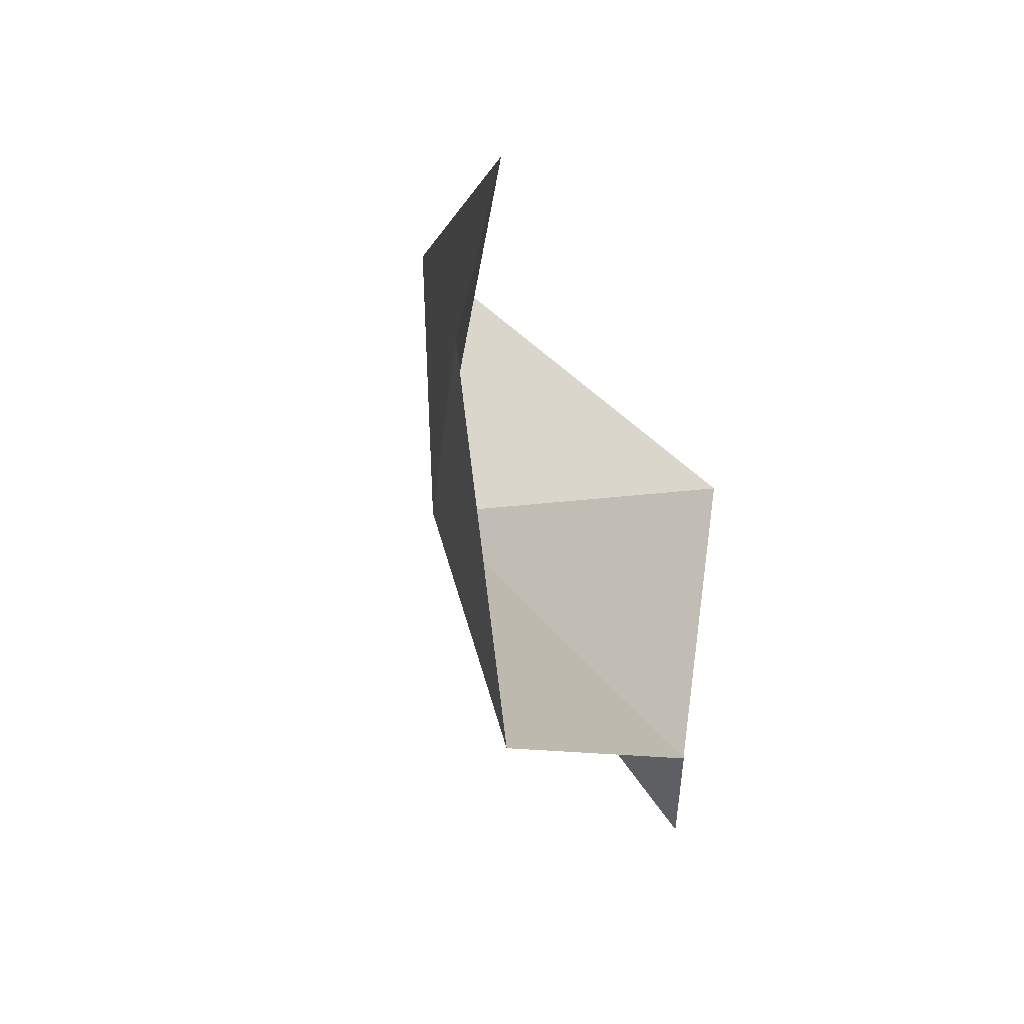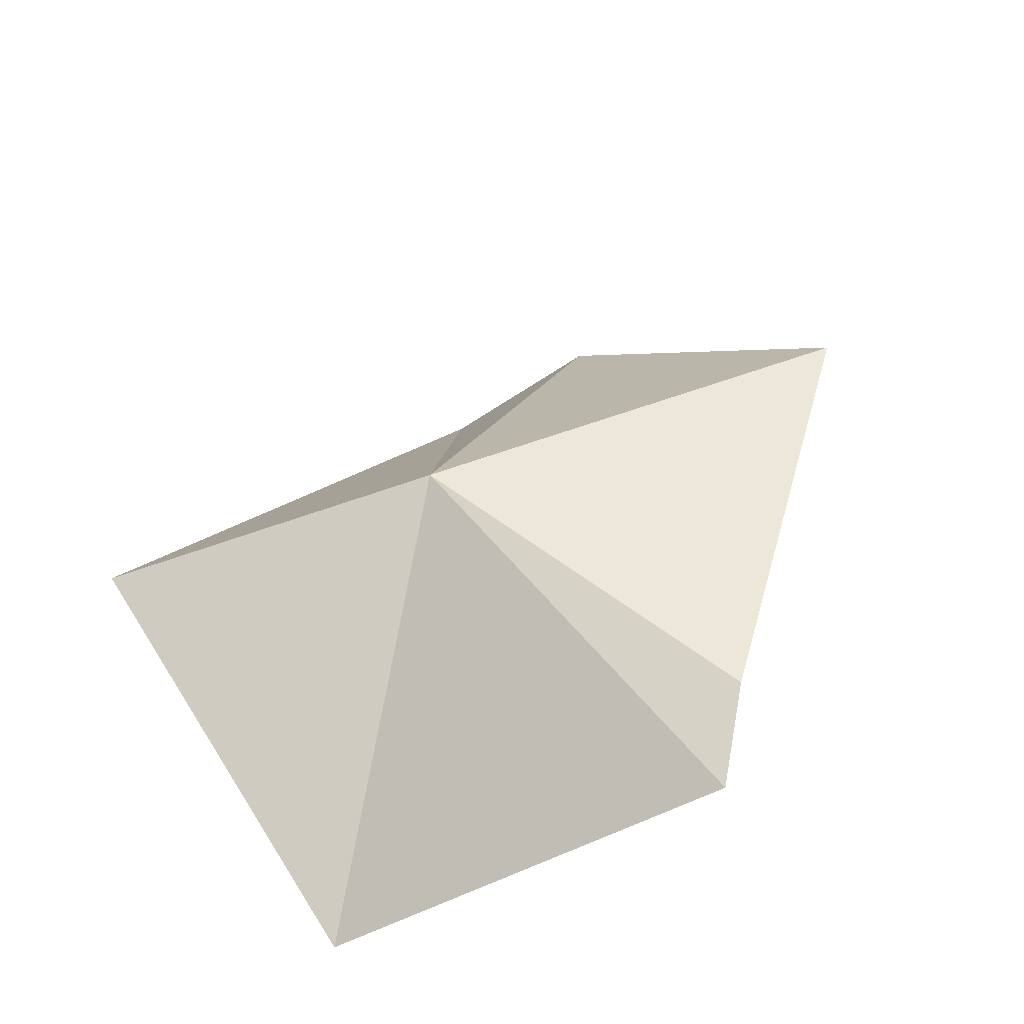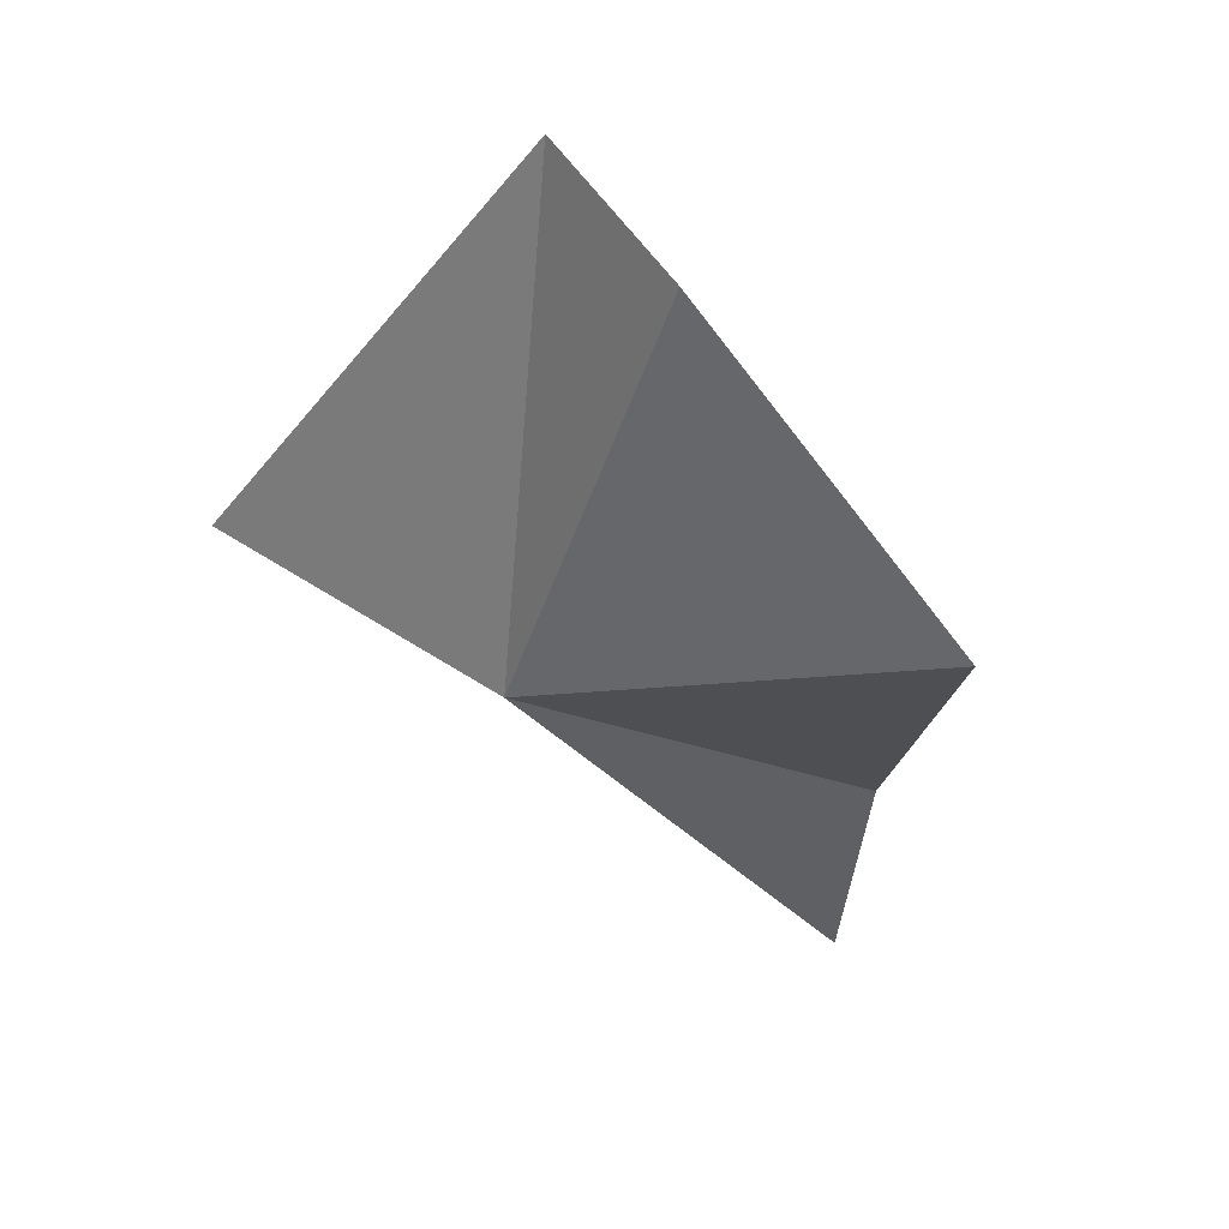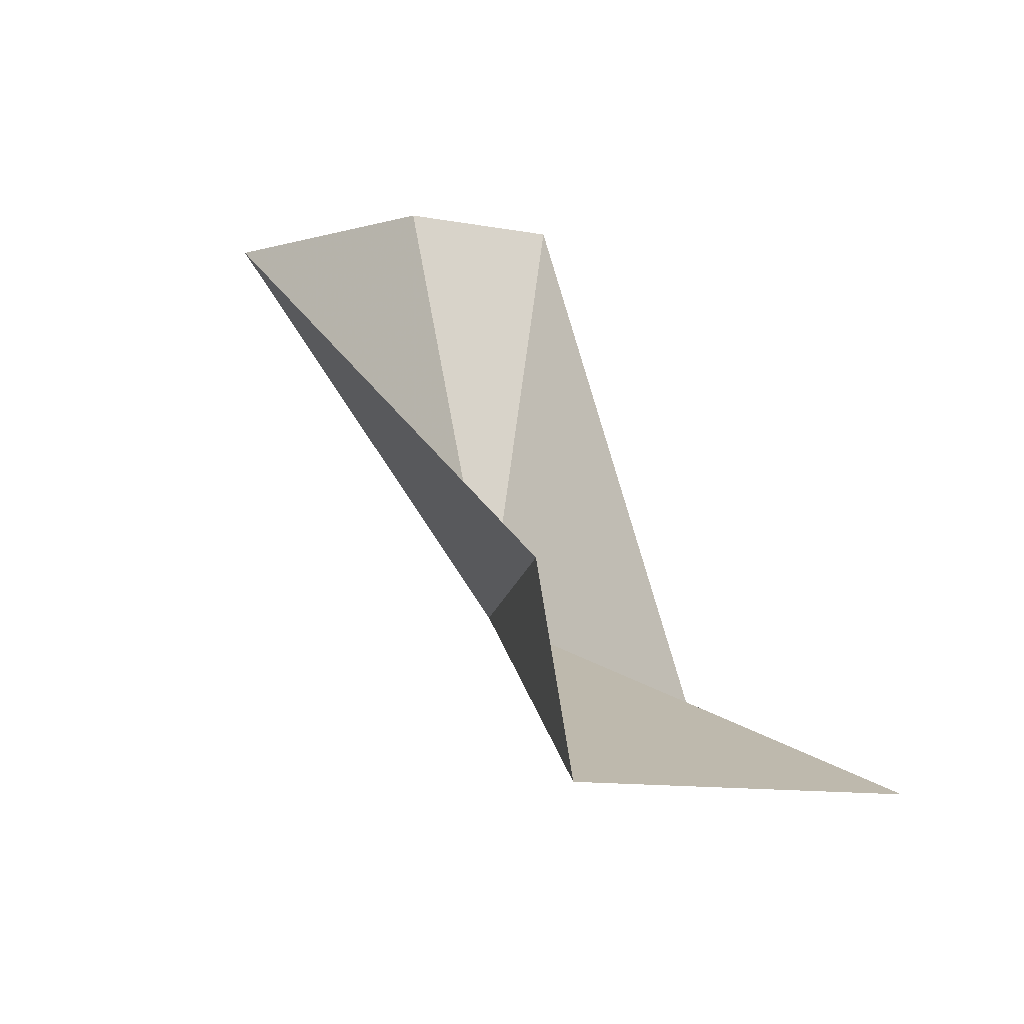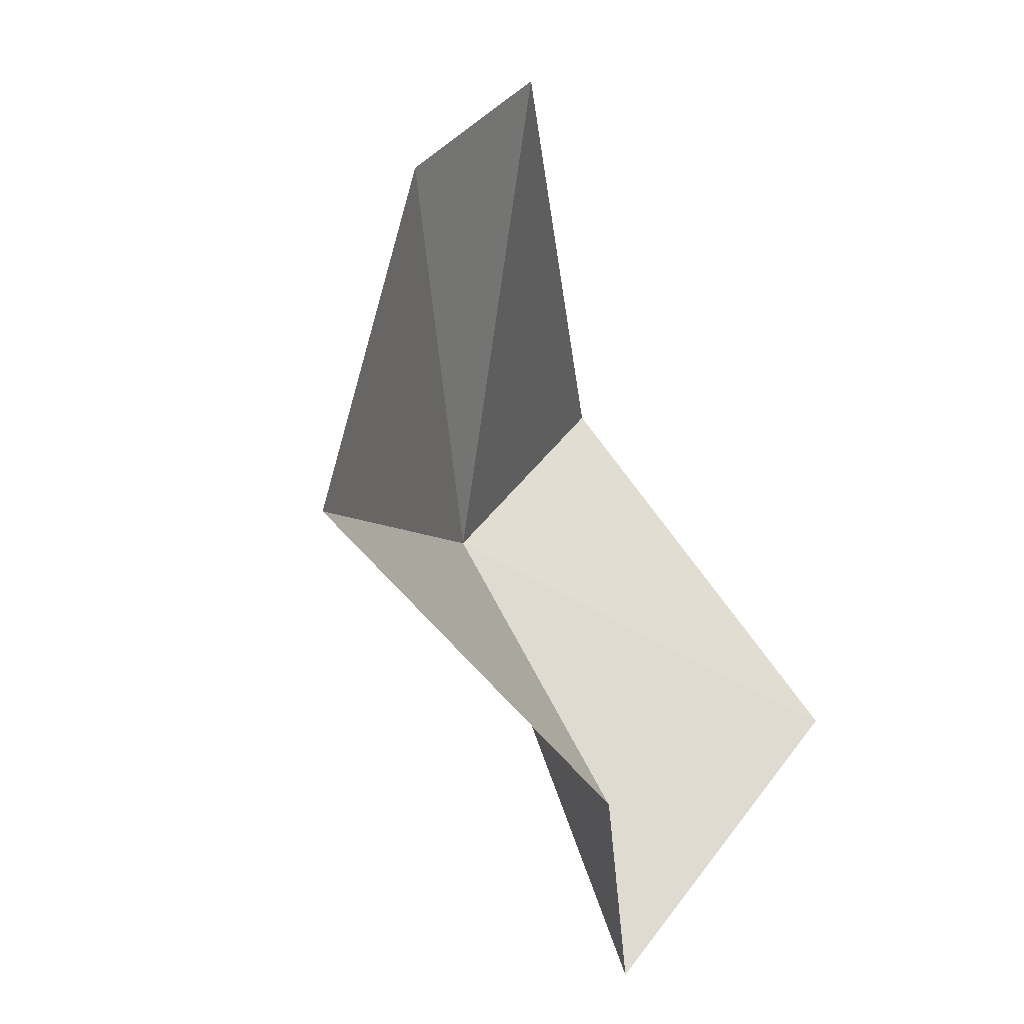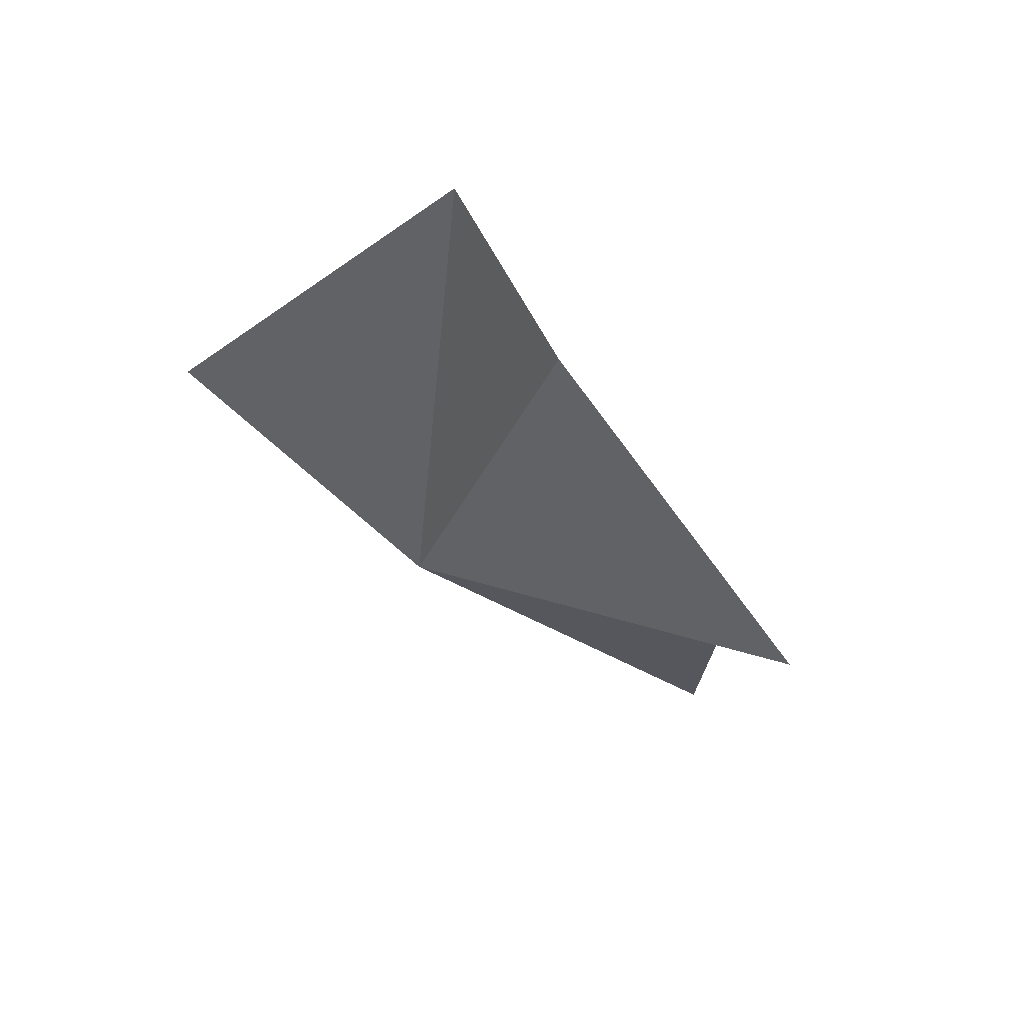
<metadata>
{"format":"obj","ext":"obj","renderer":"f3d","projection":"perspective","resolution":1024,"background":"white","views":[{"elev":51.2,"azim":108.1,"up":"+Z"},{"elev":-74.4,"azim":41.1,"up":"+Z"},{"elev":34.9,"azim":59.1,"up":"+Z"},{"elev":-35.4,"azim":152.1,"up":"+Z"},{"elev":20.4,"azim":134.2,"up":"+Z"},{"elev":53.6,"azim":63.4,"up":"+Z"}]}
</metadata>
<code>
v -1.873 21.03 -7.536
v -0.6126 25.96 -13.3
v -6.992 24.85 -11.36
v 0.359 22.35 -0.565
v -2.388 22.1 0.3604
v -7.031 19.03 -6.945
v -0.007159 26.08 -9.962
v 4.043 24.29 -4.535
f 1 2 3
f 1 5 4
f 1 6 5
f 1 7 2
f 1 8 7
f 1 4 8
f 1 3 6

</code>
